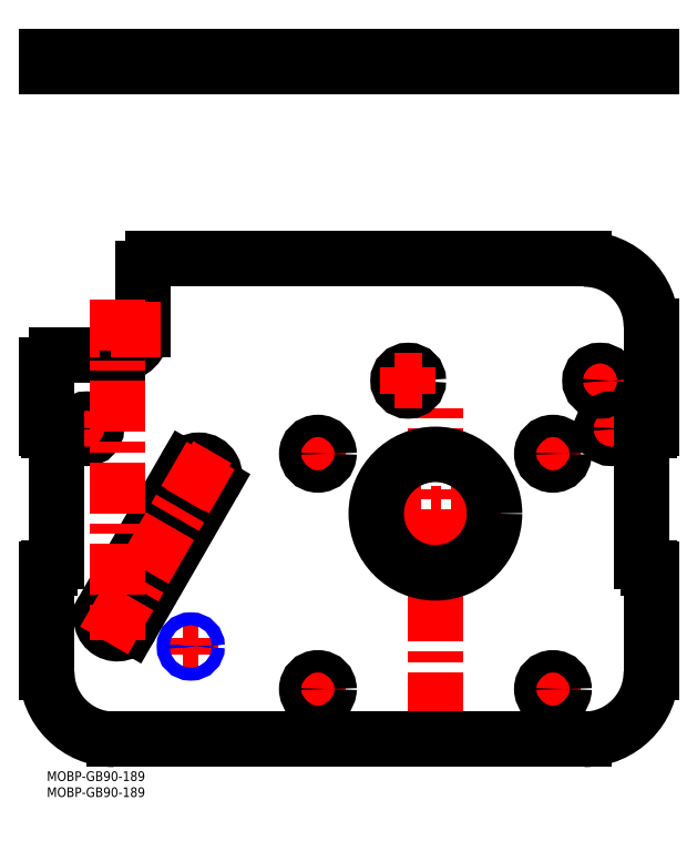
<metadata>
{"format":"dxf","ext":"dxf","renderer":"ezdxf+matplotlib","layout":"modelspace","background":"white","min_lineweight":24,"dpi":150}
</metadata>
<code>
0
SECTION
2
ENTITIES
0
LINE
8
MSM_DASHED
10
46.62
20
220.4
30
0
11
46.62
21
222.8
31
0
0
LINE
8
MSM_DASHED
10
43.38
20
222.8
30
0
11
43.38
21
220.4
31
0
0
LINE
8
MSM_DASHED
10
43.38
20
220.4
30
0
11
46.62
21
220.4
31
0
0
LINE
8
MSM_DASHED
10
43.38
20
220.4
30
0
11
43
21
220
31
0
0
LINE
8
MSM_DASHED
10
47
20
220
30
0
11
46.62
21
220.4
31
0
0
LINE
8
MSM_DASHED
10
43.38
20
222.8
30
0
11
46.62
21
222.8
31
0
0
LINE
8
MSM_DASHED
10
46.62
20
222.8
30
0
11
47
21
223.2
31
0
0
LINE
8
MSM_DASHED
10
43
20
223.2
30
0
11
43.38
21
222.8
31
0
0
LINE
8
MSM_DASHED
10
17
20
223.2
30
0
11
17
21
220
31
0
0
LINE
8
MSM_DASHED
10
43.17
20
220
30
0
11
43.17
21
223.2
31
0
0
LINE
8
MSM_DASHED
10
52.5
20
220
30
0
11
52.5
21
223.2
31
0
0
LINE
8
MSM_DASHED
10
103
20
223.2
30
0
11
103
21
220
31
0
0
LINE
8
MSM_DASHED
10
140
20
220
30
0
11
140
21
223.2
31
0
0
LINE
8
MSM_DASHED
10
154.7
20
223.2
30
0
11
154.7
21
220
31
0
0
LINE
8
MSM_DASHED
10
161.7
20
220
30
0
11
161.7
21
223.2
31
0
0
LINE
8
MSM_DASHED
10
81.25
20
223.2
30
0
11
81.25
21
220
31
0
0
LINE
8
MSM_DASHED
10
88.25
20
220
30
0
11
88.25
21
223.2
31
0
0
LINE
8
MSM_DASHED
10
186
20
220
30
0
11
186
21
223.2
31
0
0
LINE
8
MSM_DASHED
10
9.5
20
223.2
30
0
11
9.5
21
220
31
0
0
LINE
8
MSM_DASHED
10
15.5
20
220
30
0
11
15.5
21
223.2
31
0
0
LINE
8
MSM_DASHED
10
173.5
20
223.2
30
0
11
173.5
21
220
31
0
0
LINE
8
MSM_DASHED
10
179.5
20
220
30
0
11
179.5
21
223.2
31
0
0
LINE
8
MSM_DASHED
10
109.8
20
223.2
30
0
11
109.8
21
220
31
0
0
LINE
8
MSM_DASHED
10
116.2
20
220
30
0
11
116.2
21
223.2
31
0
0
LINE
8
MSM_DASHED
10
169.8
20
223.2
30
0
11
169.8
21
220
31
0
0
LINE
8
MSM_DASHED
10
176.2
20
220
30
0
11
176.2
21
223.2
31
0
0
LINE
8
MSM_DASHED
10
47
20
220
30
0
11
47
21
223.2
31
0
0
LINE
8
MSM_DASHED
10
43
20
220
30
0
11
43
21
223.2
31
0
0
LINE
8
MSM_CENTER
10
45
20
219
30
0
11
45
21
224.2
31
0
0
LINE
8
MSM_CENTER
10
176.5
20
224.2
30
0
11
176.5
21
219
31
0
0
LINE
8
MSM_CENTER
10
12.5
20
224.2
30
0
11
12.5
21
219
31
0
0
LINE
8
MSM_CENTER
10
173
20
224.2
30
0
11
173
21
219
31
0
0
LINE
8
MSM_CENTER
10
113
20
224.2
30
0
11
113
21
219
31
0
0
LINE
8
MSM_CENTER
10
84.75
20
224.2
30
0
11
84.75
21
219
31
0
0
LINE
8
MSM_CENTER
10
158.2
20
224.2
30
0
11
158.2
21
219
31
0
0
LINE
8
MSM_CENTER
10
121.5
20
224.2
30
0
11
121.5
21
219
31
0
0
LINE
8
MSM_CONTINUOUS
10
2.84e-14
20
220
30
0
11
2.84e-14
21
223.2
31
0
0
LINE
8
MSM_CONTINUOUS
10
189
20
220
30
0
11
189
21
223.2
31
0
0
LINE
8
MSM_CONTINUOUS
10
189
20
220
30
0
11
2.84e-14
21
220
31
0
0
LINE
8
MSM_CONTINUOUS
10
189
20
223.2
30
0
11
2.84e-14
21
223.2
31
0
0
LINE
8
MSM_CONTINUOUS
10
30
20
220
30
0
11
30
21
223.2
31
0
0
LINE
8
MSM_CENTER
10
101
20
80.5
30
0
11
142
21
80.5
31
0
0
LINE
8
MSM_CENTER
10
121.5
20
15.13
30
0
11
121.5
21
114.2
31
0
0
LINE
8
MSM_CENTER
10
153.7
20
25.7
30
0
11
162.8
21
25.7
31
0
0
LINE
8
MSM_CENTER
10
158.2
20
21.2
30
0
11
158.2
21
30.2
31
0
0
LINE
8
MSM_CENTER
10
80.25
20
25.7
30
0
11
89.25
21
25.7
31
0
0
LINE
8
MSM_CENTER
10
84.75
20
21.2
30
0
11
84.75
21
30.2
31
0
0
LINE
8
MSM_CENTER
10
80.25
20
99.2
30
0
11
89.25
21
99.2
31
0
0
LINE
8
MSM_CENTER
10
84.75
20
94.7
30
0
11
84.75
21
103.7
31
0
0
LINE
8
MSM_CENTER
10
153.7
20
99.2
30
0
11
162.8
21
99.2
31
0
0
LINE
8
MSM_CENTER
10
158.2
20
94.7
30
0
11
158.2
21
103.7
31
0
0
LINE
8
MSM_CENTER
10
168.8
20
122
30
0
11
177.2
21
122
31
0
0
LINE
8
MSM_CENTER
10
173
20
117.8
30
0
11
173
21
126.2
31
0
0
LINE
8
MSM_CENTER
10
8.5
20
107
30
0
11
16.5
21
107
31
0
0
LINE
8
MSM_CENTER
10
12.5
20
103
30
0
11
12.5
21
111
31
0
0
LINE
8
MSM_CENTER
10
172.5
20
107
30
0
11
180.5
21
107
31
0
0
LINE
8
MSM_CENTER
10
176.5
20
103
30
0
11
176.5
21
111
31
0
0
LINE
8
MSM_CENTER
10
42.5
20
39
30
0
11
47.5
21
39
31
0
0
LINE
8
MSM_CENTER
10
45
20
36.5
30
0
11
45
21
41.5
31
0
0
LINE
8
MSM_CENTER
10
16.75
20
48
30
0
11
27.25
21
48
31
0
0
CIRCLE
8
MSM_CONTINUOUS
10
45
20
39
30
0
40
1.621
0
LINE
8
MSM_CONTINUOUS
10
0
20
63
30
0
11
0
21
31
31
0
0
ARC
8
MSM_CONTINUOUS
10
21
20
31
30
0
40
21
50
180
51
270
0
LINE
8
MSM_CONTINUOUS
10
21
20
10
30
0
11
168
21
10
31
0
0
ARC
8
MSM_CONTINUOUS
10
168
20
31
30
0
40
21
50
270
51
0
0
LINE
8
MSM_CONTINUOUS
10
189
20
31
30
0
11
189
21
63
31
0
0
ARC
8
MSM_CONTINUOUS
10
188.5
20
63
30
0
40
0.5
50
0
51
90
0
LINE
8
MSM_CONTINUOUS
10
188.5
20
63.5
30
0
11
188
21
63.5
31
0
0
ARC
8
MSM_CONTINUOUS
10
188
20
65.5
30
0
40
2
50
180
51
270
0
LINE
8
MSM_CONTINUOUS
10
186
20
65.5
30
0
11
186
21
104.5
31
0
0
ARC
8
MSM_CONTINUOUS
10
188
20
104.5
30
0
40
2
50
90
51
180
0
LINE
8
MSM_CONTINUOUS
10
188
20
106.5
30
0
11
188.5
21
106.5
31
0
0
ARC
8
MSM_CONTINUOUS
10
188.5
20
107
30
0
40
0.5
50
270
51
0
0
LINE
8
MSM_CONTINUOUS
10
189
20
107
30
0
11
189
21
139
31
0
0
ARC
8
MSM_CONTINUOUS
10
168
20
139
30
0
40
21
50
0
51
90
0
LINE
8
MSM_CONTINUOUS
10
168
20
160
30
0
11
33
21
160
31
0
0
ARC
8
MSM_CONTINUOUS
10
33
20
157
30
0
40
3
50
90
51
180
0
LINE
8
MSM_CONTINUOUS
10
30
20
157
30
0
11
30
21
138
31
0
0
ARC
8
MSM_CONTINUOUS
10
22
20
138
30
0
40
8
50
270
51
0
0
LINE
8
MSM_CONTINUOUS
10
22
20
130
30
0
11
3
21
130
31
0
0
ARC
8
MSM_CONTINUOUS
10
3
20
127
30
0
40
3
50
90
51
180
0
LINE
8
MSM_CONTINUOUS
10
2.84e-14
20
127
30
0
11
0
21
107
31
0
0
ARC
8
MSM_CONTINUOUS
10
0.5
20
107
30
0
40
0.5
50
180
51
270
0
LINE
8
MSM_CONTINUOUS
10
0.5
20
106.5
30
0
11
1
21
106.5
31
0
0
ARC
8
MSM_CONTINUOUS
10
1
20
104.5
30
0
40
2
50
0
51
90
0
LINE
8
MSM_CONTINUOUS
10
3
20
104.5
30
0
11
3
21
65.5
31
0
0
ARC
8
MSM_CONTINUOUS
10
1
20
65.5
30
0
40
2
50
270
51
0
0
LINE
8
MSM_CONTINUOUS
10
1
20
63.5
30
0
11
0.5
21
63.5
31
0
0
ARC
8
MSM_CONTINUOUS
10
0.5
20
63
30
0
40
0.5
50
90
51
180
0
CIRCLE
8
MSM_CONTINUOUS
10
121.5
20
80.5
30
0
40
18.5
0
CIRCLE
8
MSM_CONTINUOUS
10
158.2
20
25.7
30
0
40
3.5
0
CIRCLE
8
MSM_CONTINUOUS
10
84.75
20
25.7
30
0
40
3.5
0
CIRCLE
8
MSM_CONTINUOUS
10
84.75
20
99.2
30
0
40
3.5
0
CIRCLE
8
MSM_CONTINUOUS
10
158.2
20
99.2
30
0
40
3.5
0
CIRCLE
8
MSM_CONTINUOUS
10
113
20
122
30
0
40
3.2
0
CIRCLE
8
MSM_CONTINUOUS
10
173
20
122
30
0
40
3.2
0
CIRCLE
8
MSM_CONTINUOUS
10
12.5
20
107
30
0
40
3
0
CIRCLE
8
MSM_CONTINUOUS
10
176.5
20
107
30
0
40
3
0
ARC
8
MSM_CONTINUOUS
10
22
20
48
30
0
40
5
50
150
51
330
0
LINE
8
MSM_CONTINUOUS
10
43.17
20
94.67
30
0
11
17.67
21
50.5
31
0
0
ARC
8
MSM_CONTINUOUS
10
47.5
20
92.17
30
0
40
5
50
330
51
150
0
LINE
8
MSM_CONTINUOUS
10
26.33
20
45.5
30
0
11
51.83
21
89.67
31
0
0
CIRCLE
8
MSM_NARROW
10
45
20
39
30
0
40
2
0
LINE
8
MSM_CENTER
10
17.89
20
40.87
30
0
11
51.35
21
98.84
31
0
0
LINE
8
MSM_CENTER
10
108.8
20
122
30
0
11
117.2
21
122
31
0
0
LINE
8
MSM_CENTER
10
113
20
117.8
30
0
11
113
21
126.2
31
0
0
LINE
8
MSM_CENTER
10
35.73
20
138
30
0
11
11.17
21
138
31
0
0
LINE
8
MSM_CENTER
10
22
20
147.3
30
0
11
22
21
41
31
0
0
LINE
8
MSM_CENTER
10
41.47
20
95.65
30
0
11
53.39
21
88.76
31
0
0
TEXT
8
MSM_PART_NUMBER
10
0
20
-8
30
0
40
3
1
MOBP-GB90-189
0
TEXT
8
MSM_PART_NUMBER
10
0
20
-3
30
0
40
3
1
MOBP-GB90-189
0
VIEWPORT
8
0
10
143.5
20
98.2
30
0
40
384.6
41
222.2
68
     1
69
     1
0
VIEWPORT
8
MSM_CONTINUOUS
10
143.4
20
98.18
30
0
40
229.5
41
157.1
68
     2
69
     2
0
ENDSEC
0
EOF

</code>
